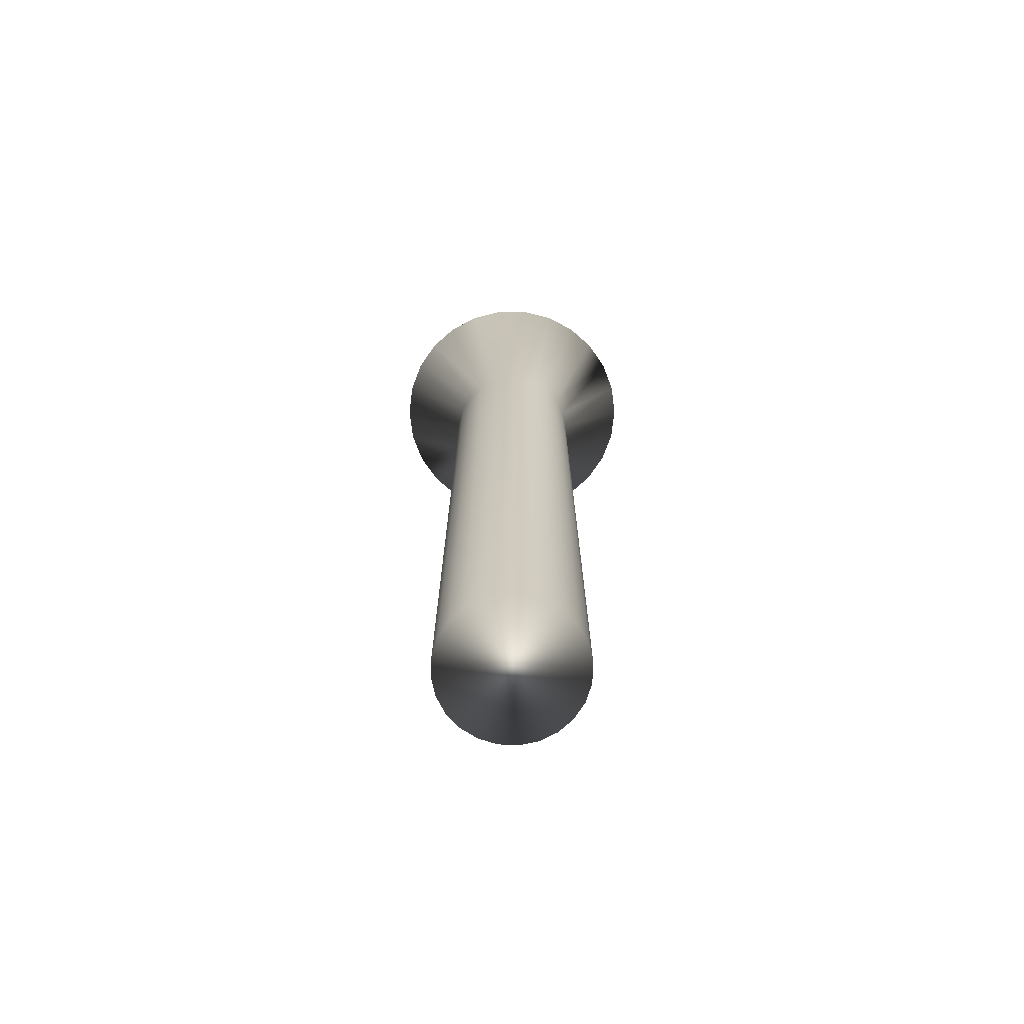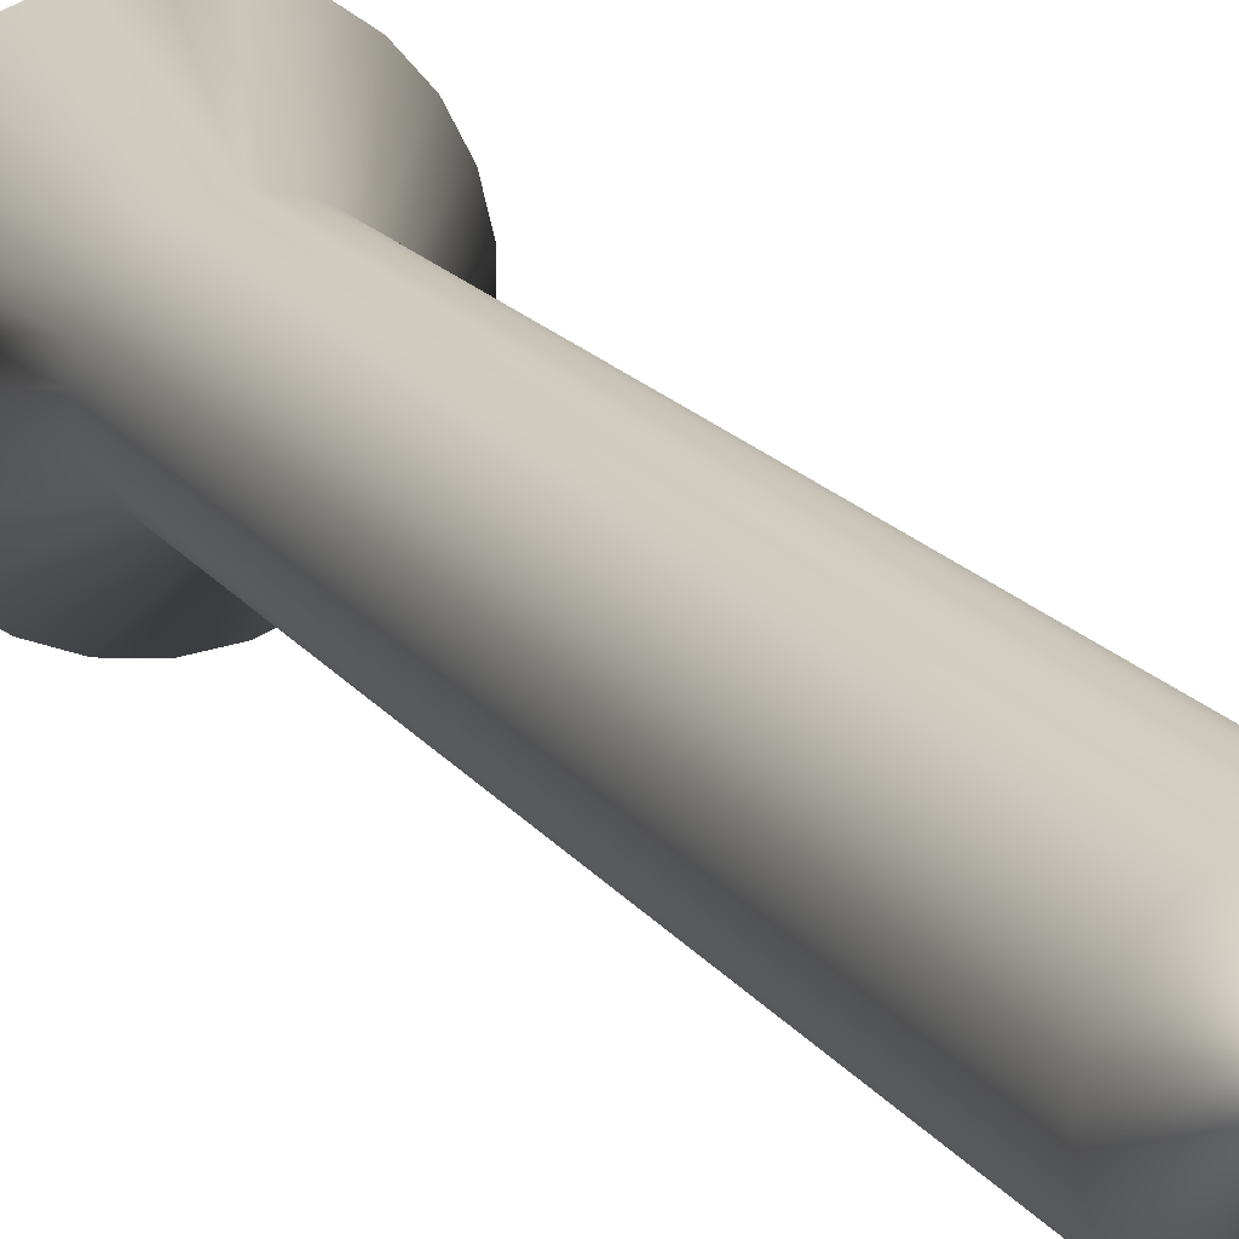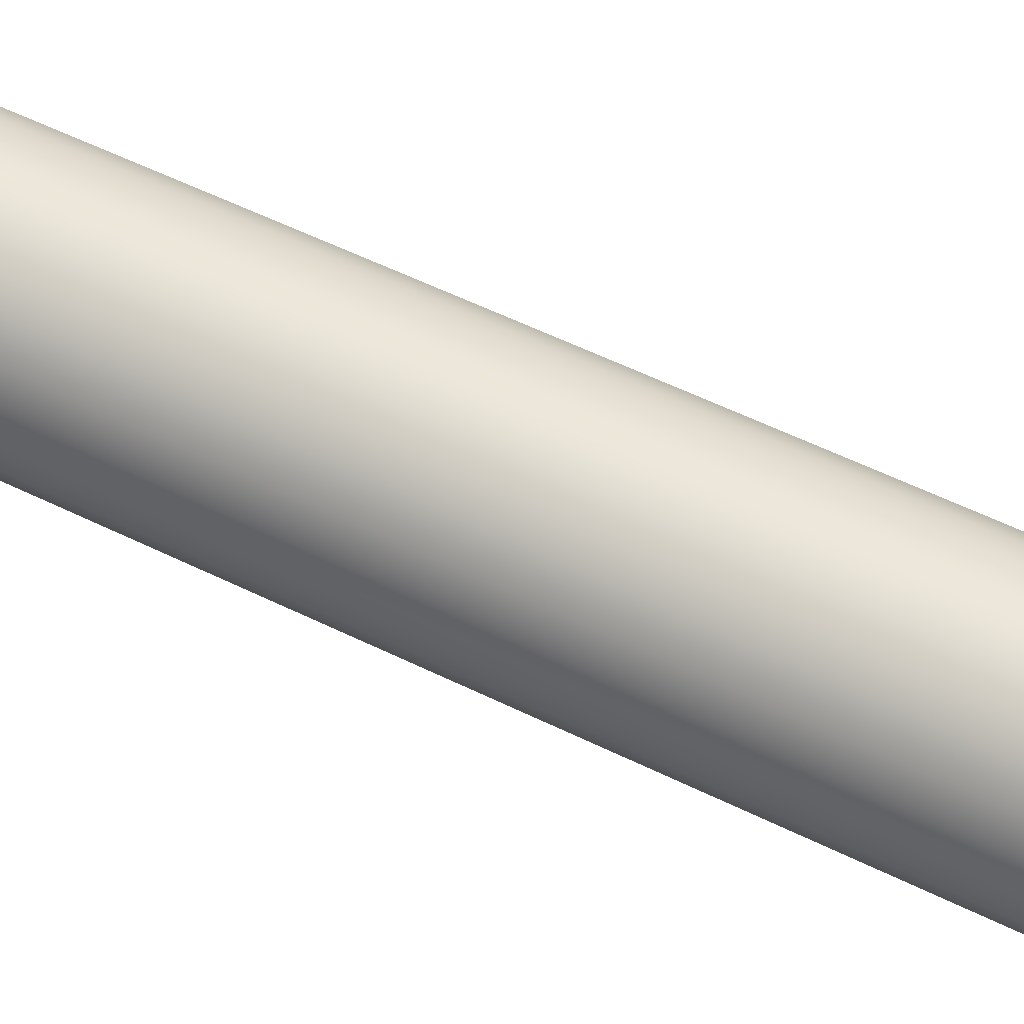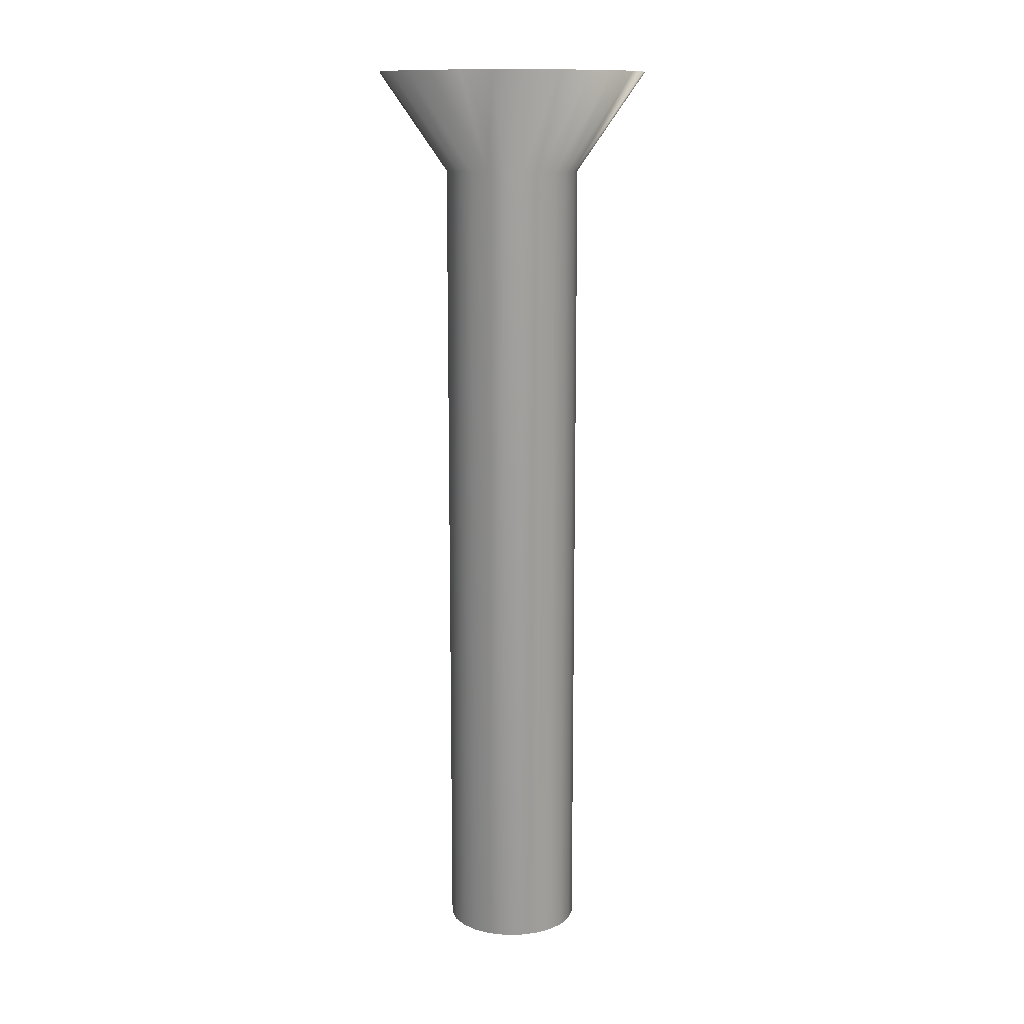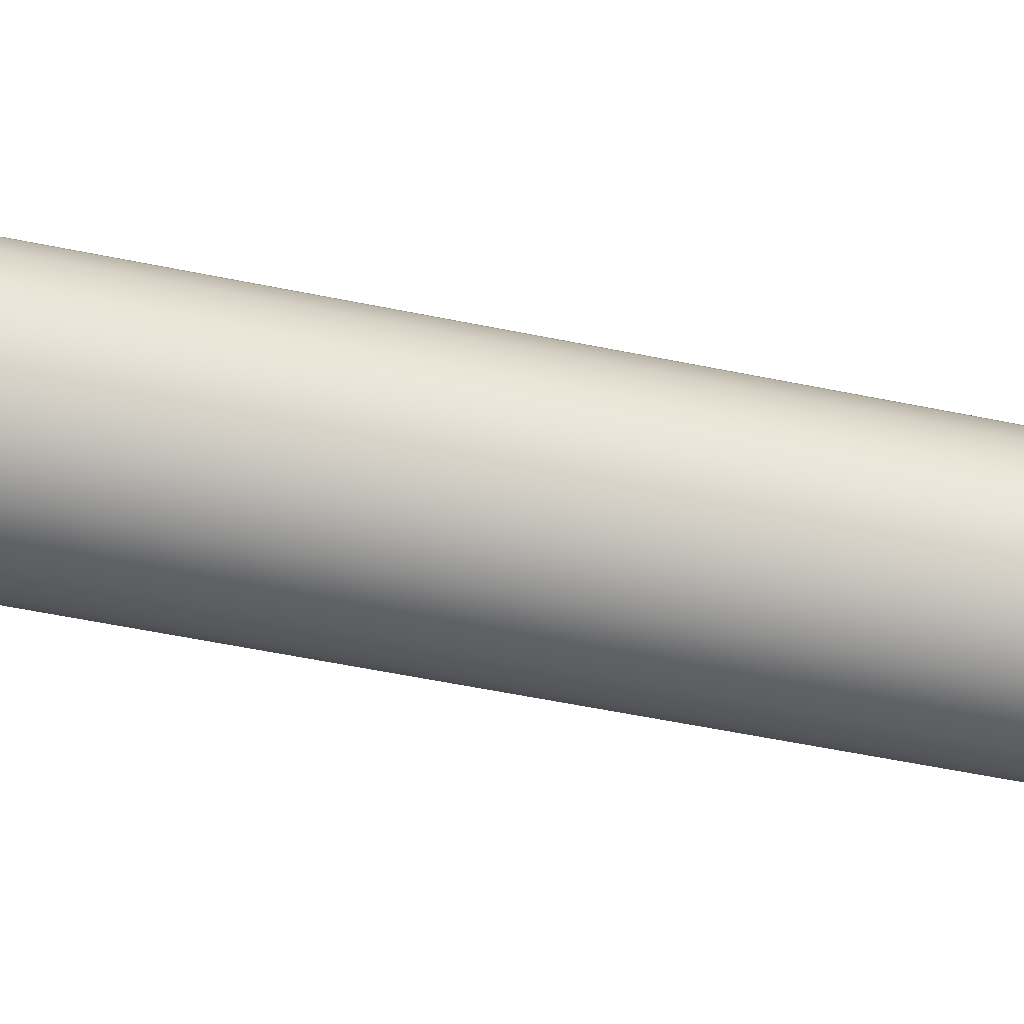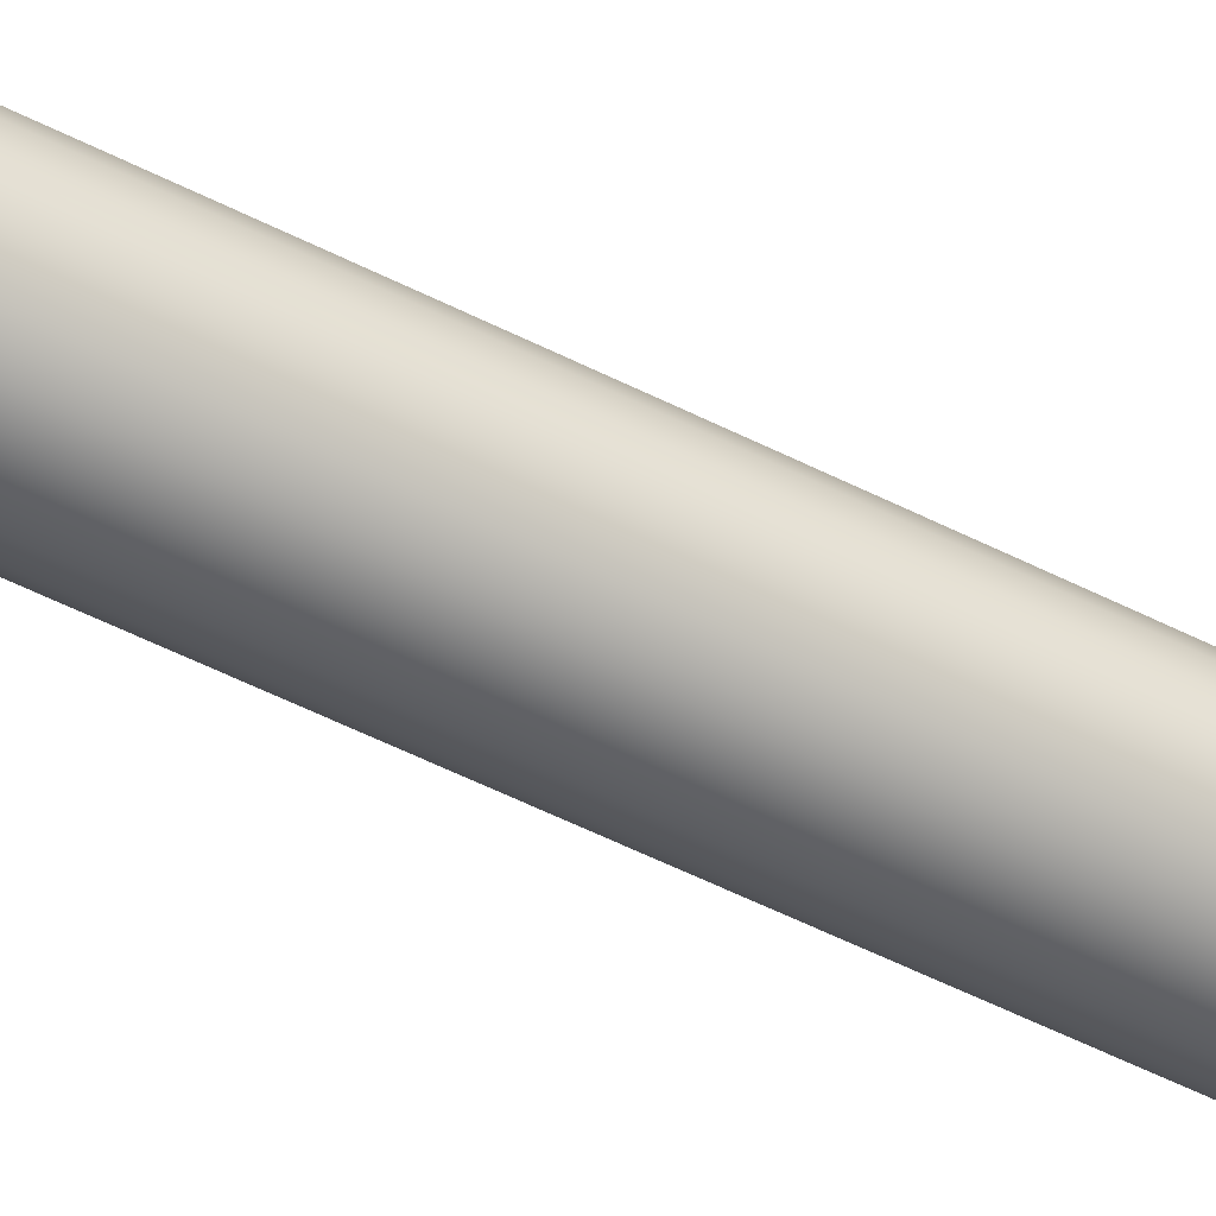
<metadata>
{"format":"obj","ext":"obj","renderer":"f3d","projection":"perspective","resolution":1024,"background":"white","views":[{"elev":-73.4,"azim":34.8,"up":"+Y"},{"elev":15.7,"azim":-22.0,"up":"+Z"},{"elev":49.6,"azim":-60.6,"up":"+Z"},{"elev":12.7,"azim":21.6,"up":"+Y"},{"elev":-48.6,"azim":76.6,"up":"+Z"},{"elev":-65.5,"azim":-115.7,"up":"+Z"}]}
</metadata>
<code>
v 14.8 18.67 53.28
v 15.46 18.67 53.36
v 14.8 16.67 54.65
v 15.16 16.67 54.7
v 16.08 18.67 53.59
v 15.49 16.67 54.84
v 16.62 18.67 53.97
v 15.77 16.67 55.05
v 17.06 18.67 54.46
v 15.99 16.67 55.34
v 17.37 18.67 55.05
v 16.13 16.67 55.67
v 17.53 18.67 55.7
v 16.17 16.67 56.03
v 17.53 18.67 56.36
v 16.13 16.67 56.38
v 17.37 18.67 57
v 15.99 16.67 56.71
v 17.06 18.67 57.59
v 15.77 16.67 57
v 16.62 18.67 58.09
v 15.49 16.67 57.22
v 16.08 18.67 58.46
v 15.16 16.67 57.35
v 15.46 18.67 58.7
v 14.8 16.67 57.4
v 14.8 18.67 58.78
v 14.14 18.67 58.7
v 14.44 16.67 57.35
v 13.52 18.67 58.46
v 14.11 16.67 57.22
v 12.98 18.67 58.09
v 13.83 16.67 57
v 12.54 18.67 57.59
v 13.61 16.67 56.71
v 12.23 18.67 57
v 13.47 16.67 56.38
v 12.07 18.67 56.36
v 13.42 16.67 56.03
v 12.07 18.67 55.7
v 13.47 16.67 55.67
v 12.23 18.67 55.05
v 13.61 16.67 55.34
v 12.54 18.67 54.46
v 13.83 16.67 55.05
v 12.98 18.67 53.97
v 14.11 16.67 54.84
v 13.52 18.67 53.59
v 14.44 16.67 54.7
v 14.14 18.67 53.36
v 14.8 0 57.4
v 14.44 0 57.35
v 14.11 0 57.22
v 13.83 0 57
v 13.61 0 56.71
v 13.47 0 56.38
v 13.42 0 56.03
v 13.47 0 55.67
v 13.61 0 55.34
v 13.83 0 55.05
v 14.11 0 54.84
v 14.44 0 54.7
v 14.8 0 54.65
v 15.16 0 57.35
v 15.16 0 54.7
v 15.49 0 57.22
v 15.49 0 54.84
v 15.77 0 57
v 15.77 0 55.05
v 15.99 0 56.71
v 15.99 0 55.34
v 16.13 0 56.38
v 16.13 0 55.67
v 16.17 0 56.03
v 14.8 18.67 54.65
v 14.8 18.67 57.4
f 1 2 3
f 3 2 4
f 4 2 5
f 4 5 6
f 6 5 7
f 6 7 8
f 8 7 9
f 8 9 10
f 10 9 11
f 10 11 12
f 12 11 13
f 12 13 14
f 14 13 15
f 14 15 16
f 16 15 17
f 16 17 18
f 18 17 19
f 18 19 20
f 20 19 21
f 20 21 22
f 22 21 23
f 22 23 24
f 24 23 25
f 24 25 26
f 26 25 27
f 27 28 26
f 26 28 29
f 29 28 30
f 29 30 31
f 31 30 32
f 31 32 33
f 33 32 34
f 33 34 35
f 35 34 36
f 35 36 37
f 37 36 38
f 37 38 39
f 39 38 40
f 39 40 41
f 41 40 42
f 41 42 43
f 43 42 44
f 43 44 45
f 45 44 46
f 45 46 47
f 47 46 48
f 47 48 49
f 49 48 50
f 49 50 3
f 3 50 1
f 51 26 52
f 52 26 29
f 52 29 53
f 53 29 31
f 53 31 54
f 54 31 33
f 54 33 55
f 55 33 35
f 55 35 56
f 56 35 37
f 56 37 57
f 57 37 39
f 57 39 58
f 58 39 41
f 58 41 59
f 59 41 43
f 59 43 60
f 60 43 45
f 60 45 61
f 61 45 47
f 61 47 62
f 62 47 49
f 62 49 63
f 63 49 3
f 52 62 51
f 51 62 63
f 51 63 64
f 64 63 65
f 64 65 66
f 66 65 67
f 66 67 68
f 68 67 69
f 68 69 70
f 70 69 71
f 70 71 72
f 72 71 73
f 72 73 74
f 62 52 61
f 61 52 53
f 61 53 60
f 60 53 54
f 60 54 59
f 59 54 55
f 59 55 58
f 58 55 56
f 58 56 57
f 1 50 75
f 75 50 48
f 75 48 46
f 46 44 75
f 75 44 42
f 75 42 40
f 40 38 75
f 75 38 76
f 75 76 13
f 13 76 15
f 15 76 17
f 17 76 19
f 19 76 21
f 21 76 23
f 23 76 25
f 25 76 27
f 38 36 76
f 76 36 34
f 76 34 32
f 32 30 76
f 76 30 28
f 76 28 27
f 13 11 75
f 75 11 9
f 75 9 7
f 7 5 75
f 75 5 2
f 75 2 1
f 63 3 65
f 65 3 4
f 65 4 67
f 67 4 6
f 67 6 69
f 69 6 8
f 69 8 71
f 71 8 10
f 71 10 73
f 73 10 12
f 73 12 74
f 74 12 14
f 74 14 72
f 72 14 16
f 72 16 70
f 70 16 18
f 70 18 68
f 68 18 20
f 68 20 66
f 66 20 22
f 66 22 64
f 64 22 24
f 64 24 51
f 51 24 26

</code>
